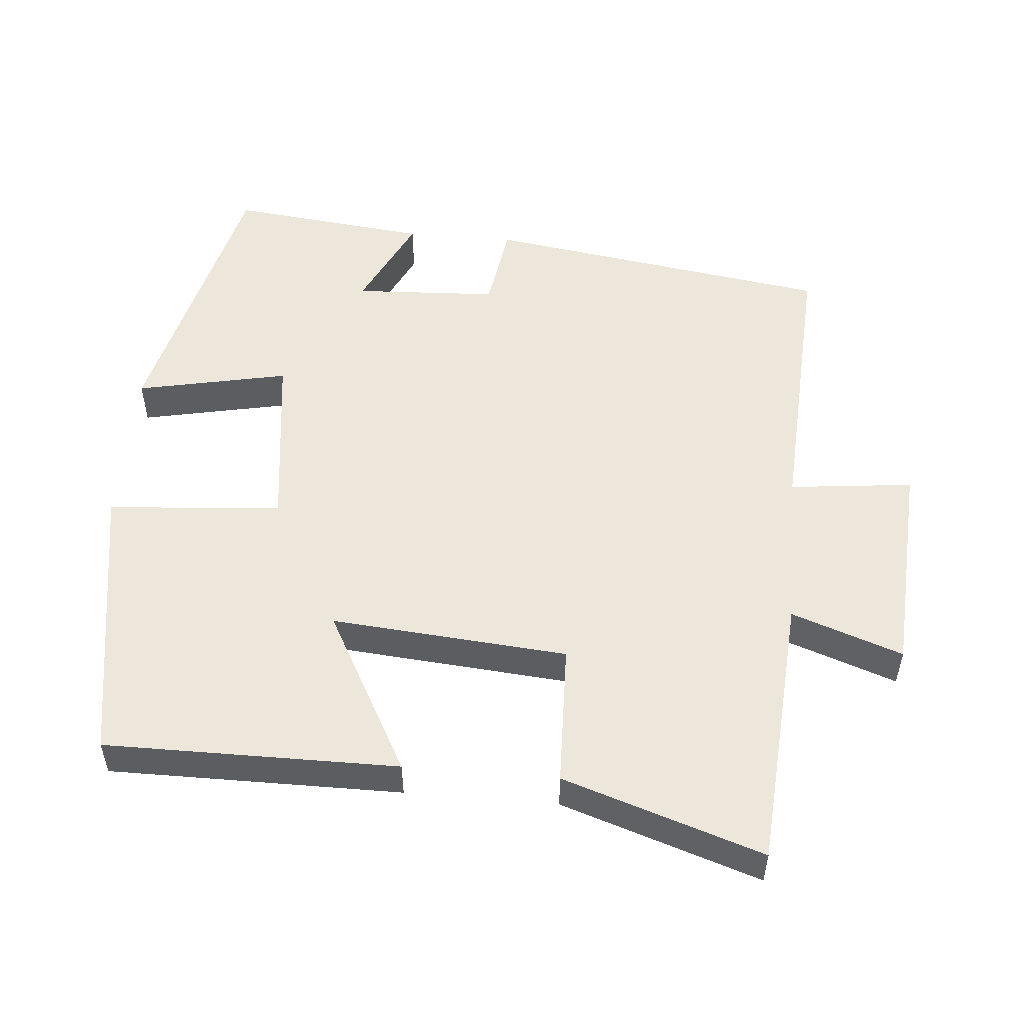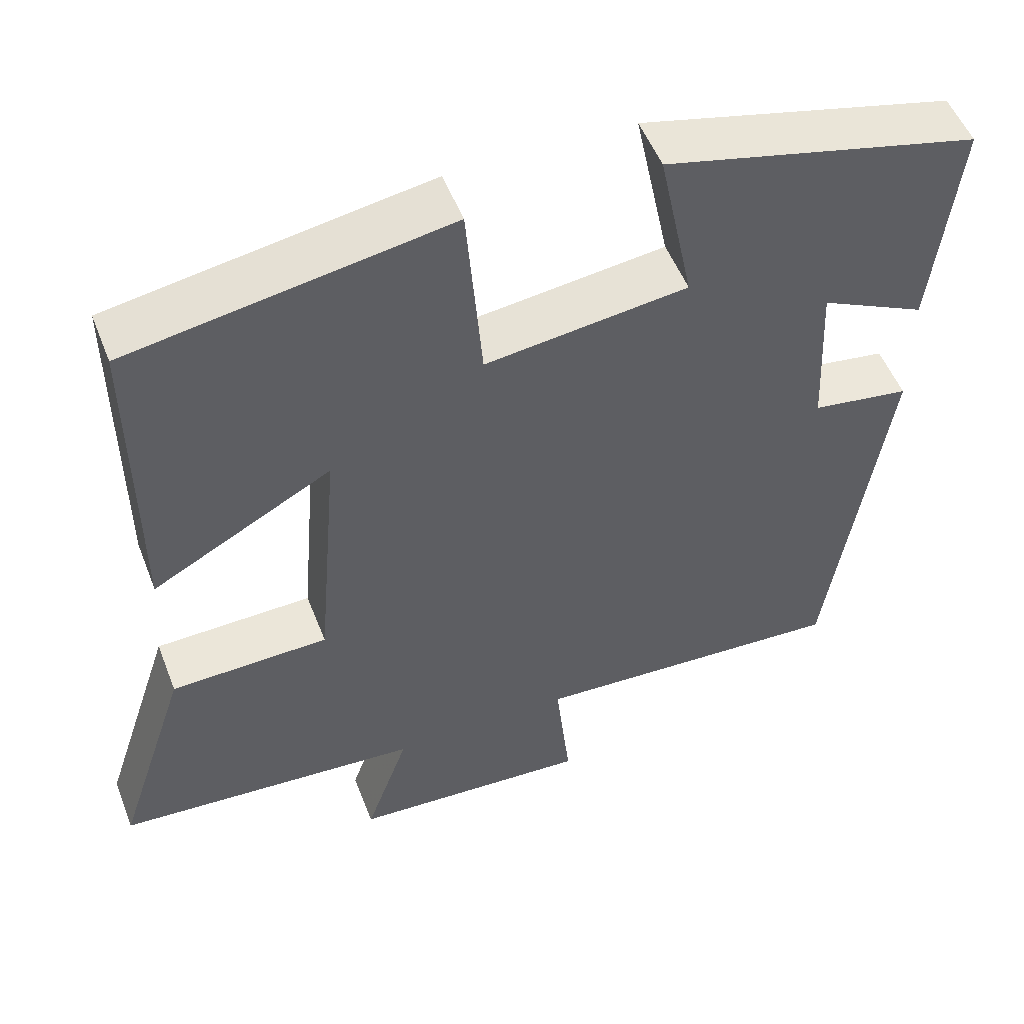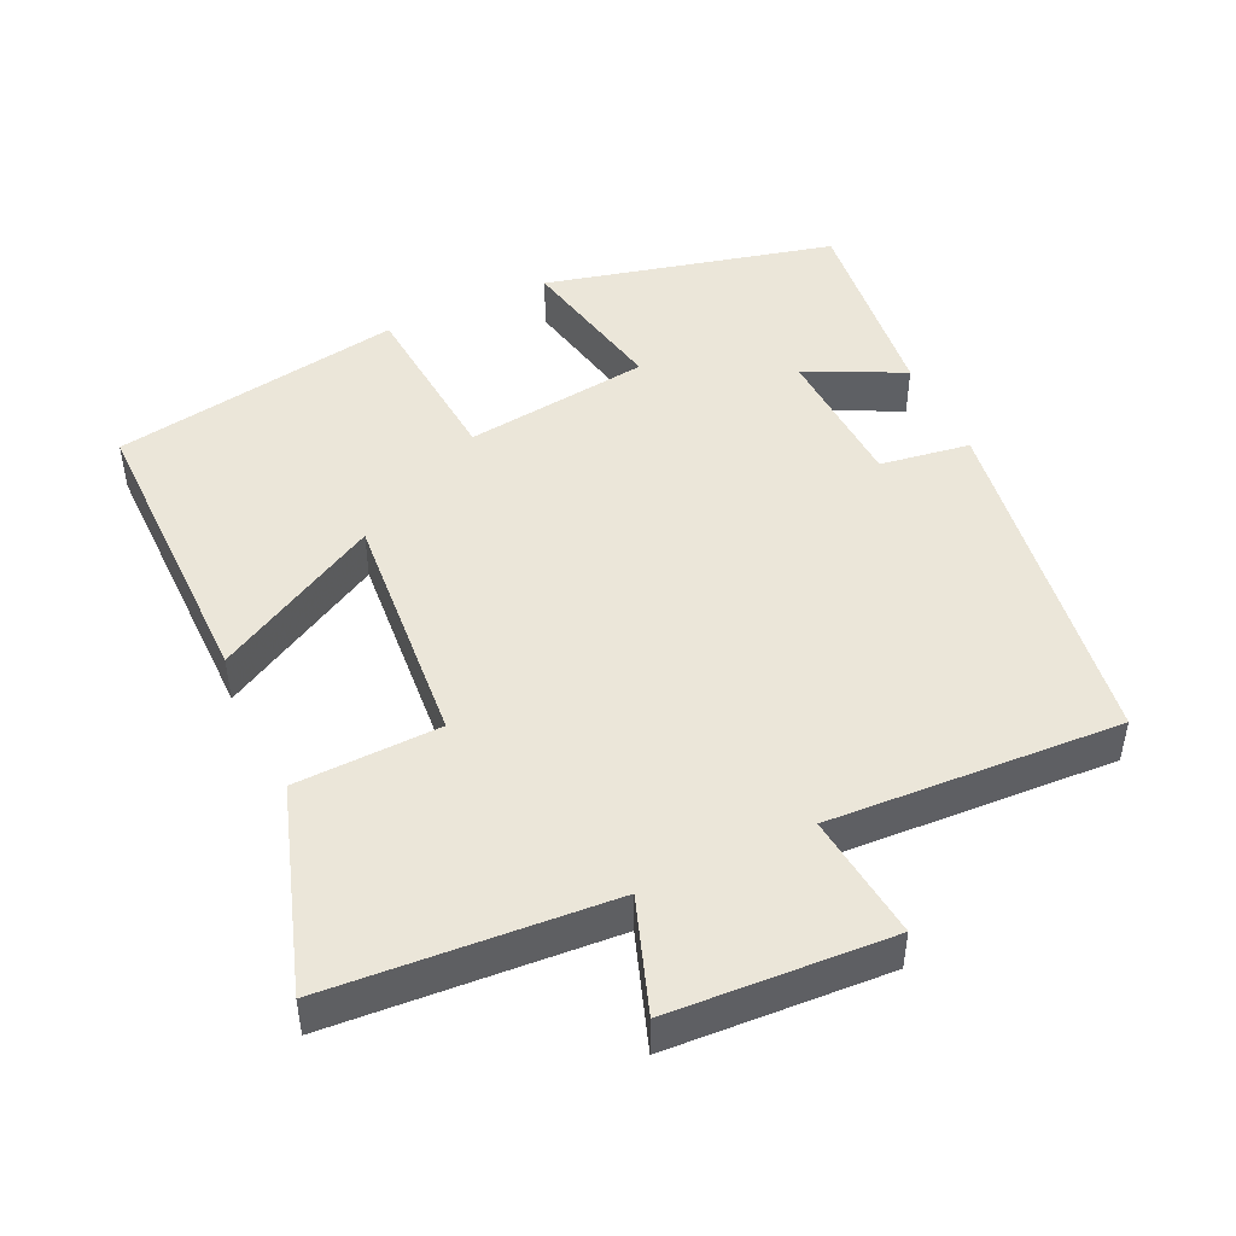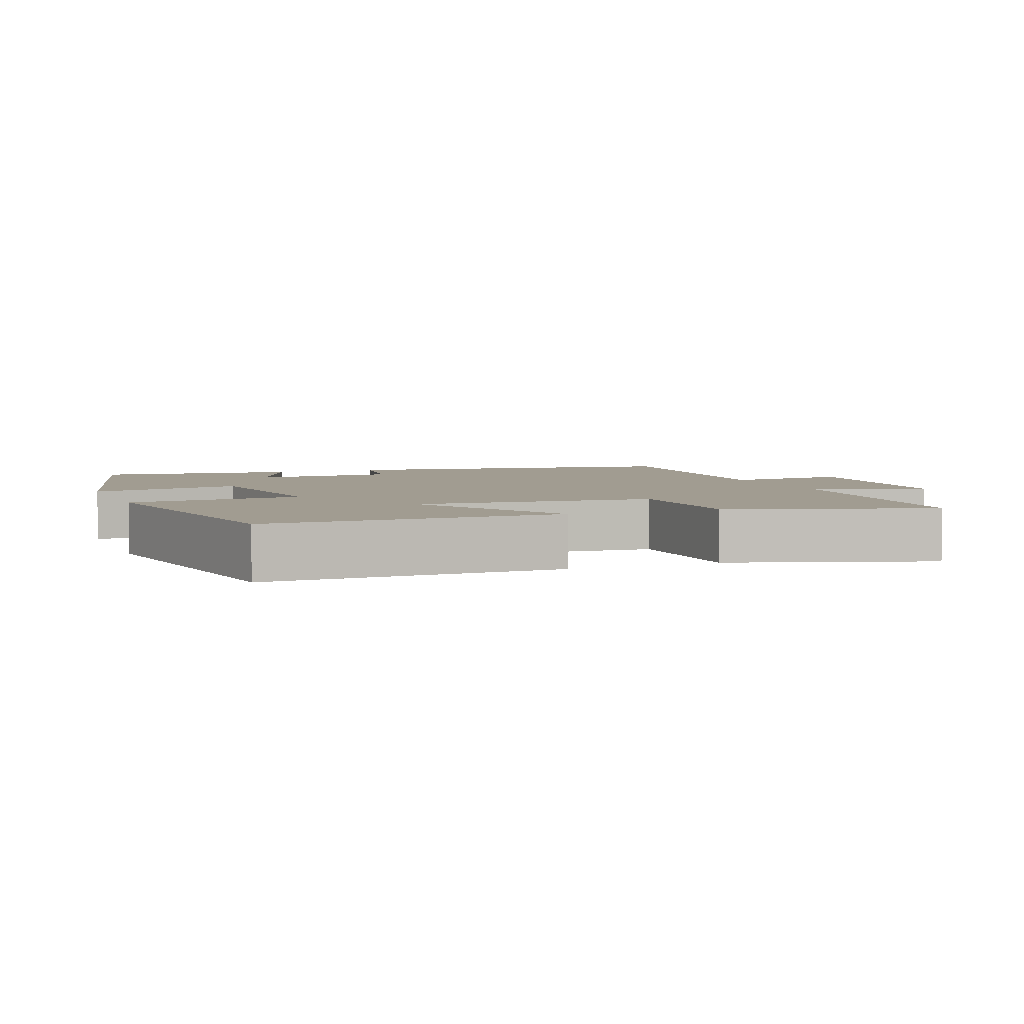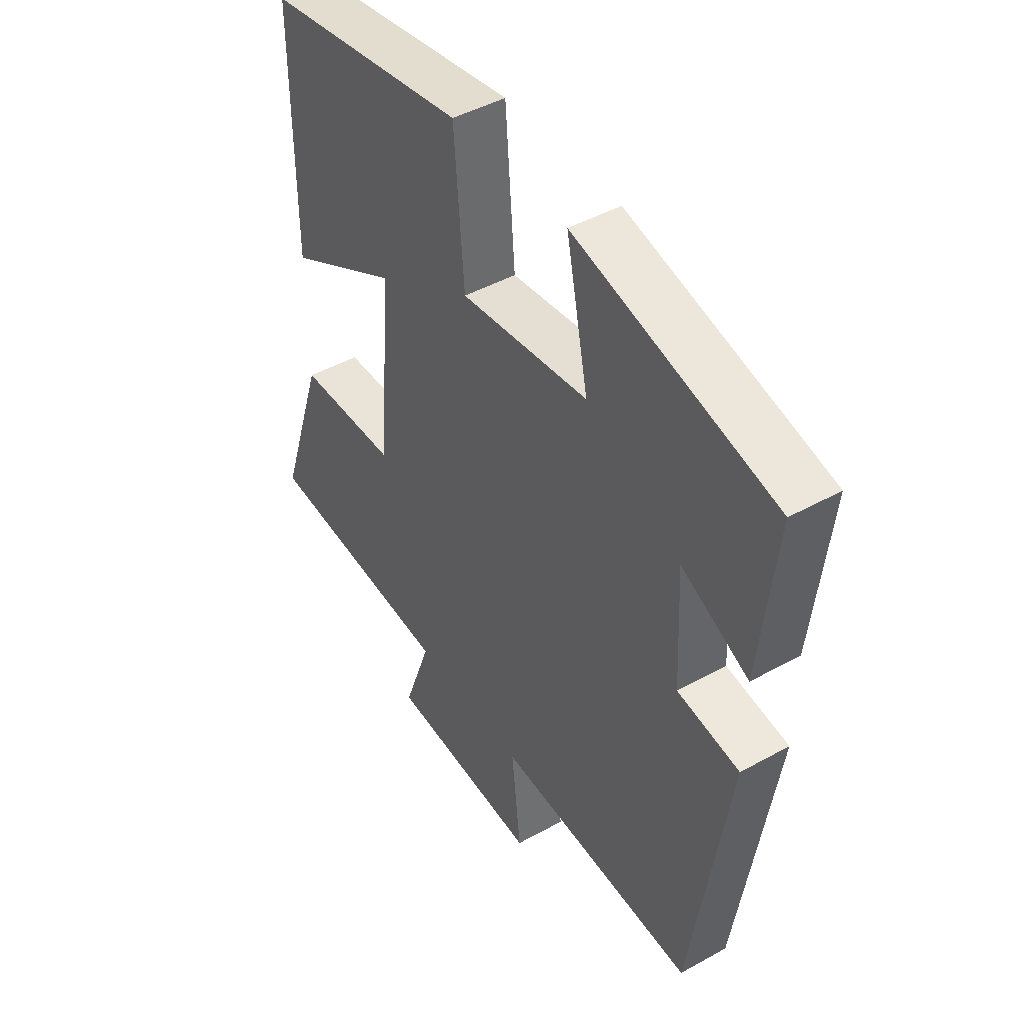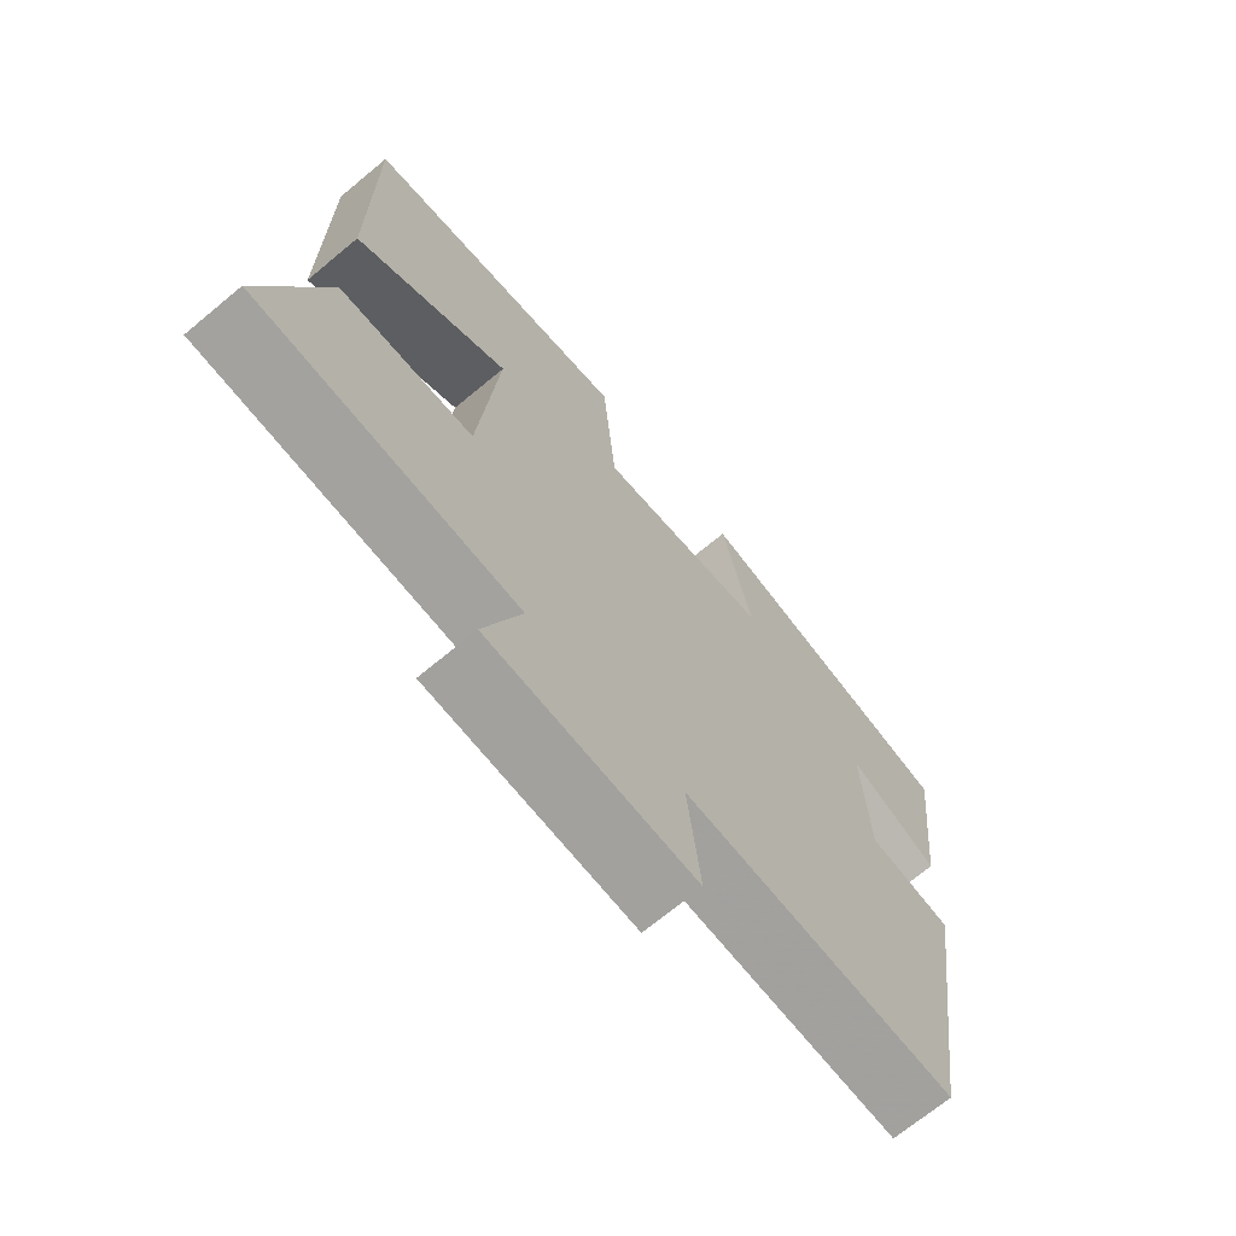
<metadata>
{"format":"obj","ext":"obj","renderer":"f3d","projection":"perspective","resolution":1024,"background":"white","views":[{"elev":52.6,"azim":94.9,"up":"+Y"},{"elev":52.2,"azim":159.0,"up":"+Z"},{"elev":47.2,"azim":154.8,"up":"+Y"},{"elev":4.5,"azim":68.5,"up":"+Y"},{"elev":45.3,"azim":-122.7,"up":"+Z"},{"elev":-69.8,"azim":129.7,"up":"+Z"}]}
</metadata>
<code>
v -0.531 0.07 0.402
v -0.133 0.07 0.5
v -0.177 0.07 0.287
v 0.079 0.07 0.255
v 0.099 0.07 0.5
v 0.501 0.07 0.433
v 0.5 0.07 0.022
v 0.272 0.07 0.146
v 0.3 0.07 -0.186
v 0.5 0.07 -0.192
v 0.592 0.07 -0.472
v 0.205 0.07 -0.5
v 0.26 0.07 -0.656
v -0.044 0.07 -0.674
v -0.025 0.07 -0.5
v -0.427 0.07 -0.522
v -0.5 0.07 -0.034
v -0.376 0.07 -0.015
v -0.366 0.07 0.187
v -0.5 0.07 0.122
v -0.531 0 0.402
v -0.133 0 0.5
v -0.177 0 0.287
v 0.079 0 0.255
v 0.099 0 0.5
v 0.501 0 0.433
v 0.5 0 0.022
v 0.272 0 0.146
v 0.3 0 -0.186
v 0.5 0 -0.192
v 0.592 0 -0.472
v 0.205 0 -0.5
v 0.26 0 -0.656
v -0.044 0 -0.674
v -0.025 0 -0.5
v -0.427 0 -0.522
v -0.5 0 -0.034
v -0.376 0 -0.015
v -0.366 0 0.187
v -0.5 0 0.122
f 19 20 1 2
f 18 19 2 3
f 15 16 17 18
f 15 18 3 4
f 12 13 14 15
f 12 15 4
f 9 10 11 12
f 8 9 12 4
f 6 7 8
f 4 5 6 8
f 22 21 40 39
f 23 22 39 38
f 38 37 36 35
f 24 23 38 35
f 35 34 33 32
f 24 35 32
f 32 31 30 29
f 24 32 29 28
f 28 27 26
f 28 26 25 24
f 1 21 22 2
f 2 22 23 3
f 3 23 24 4
f 4 24 25 5
f 5 25 26 6
f 6 26 27 7
f 7 27 28 8
f 8 28 29 9
f 9 29 30 10
f 10 30 31 11
f 11 31 32 12
f 12 32 33 13
f 13 33 34 14
f 14 34 35 15
f 15 35 36 16
f 16 36 37 17
f 17 37 38 18
f 18 38 39 19
f 19 39 40 20
f 20 40 21 1

</code>
